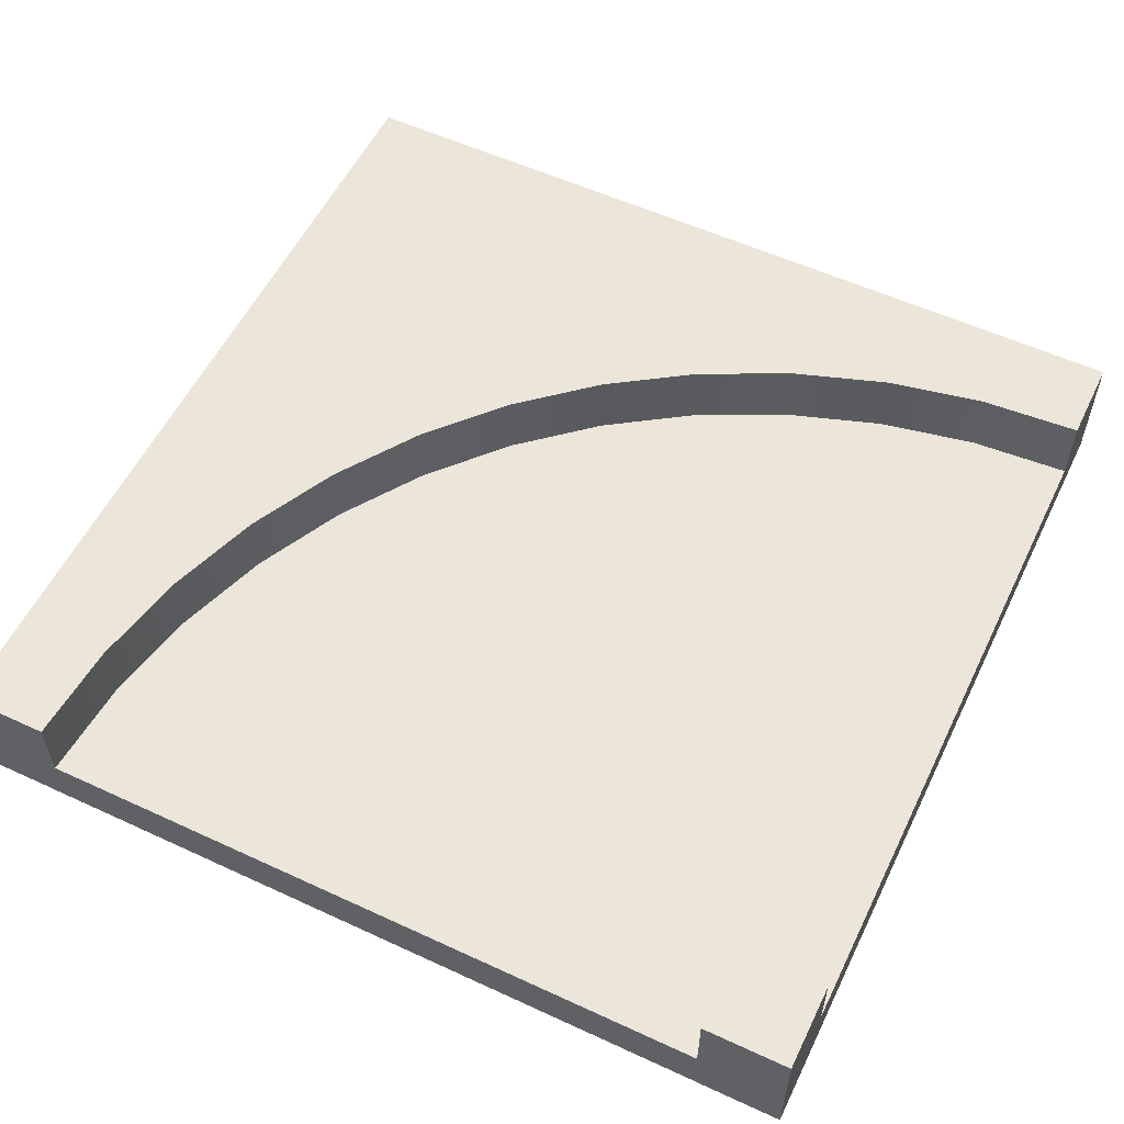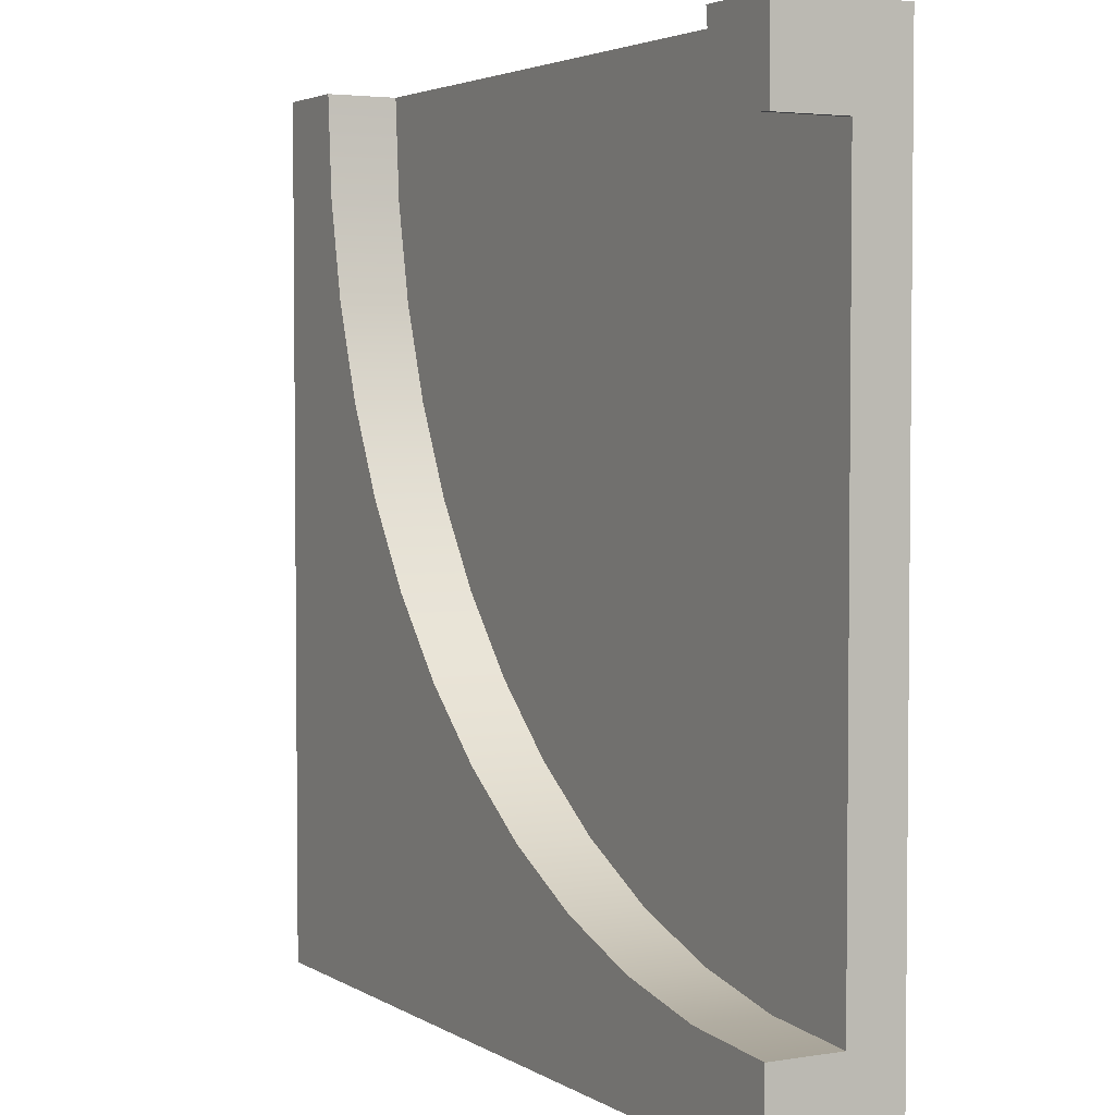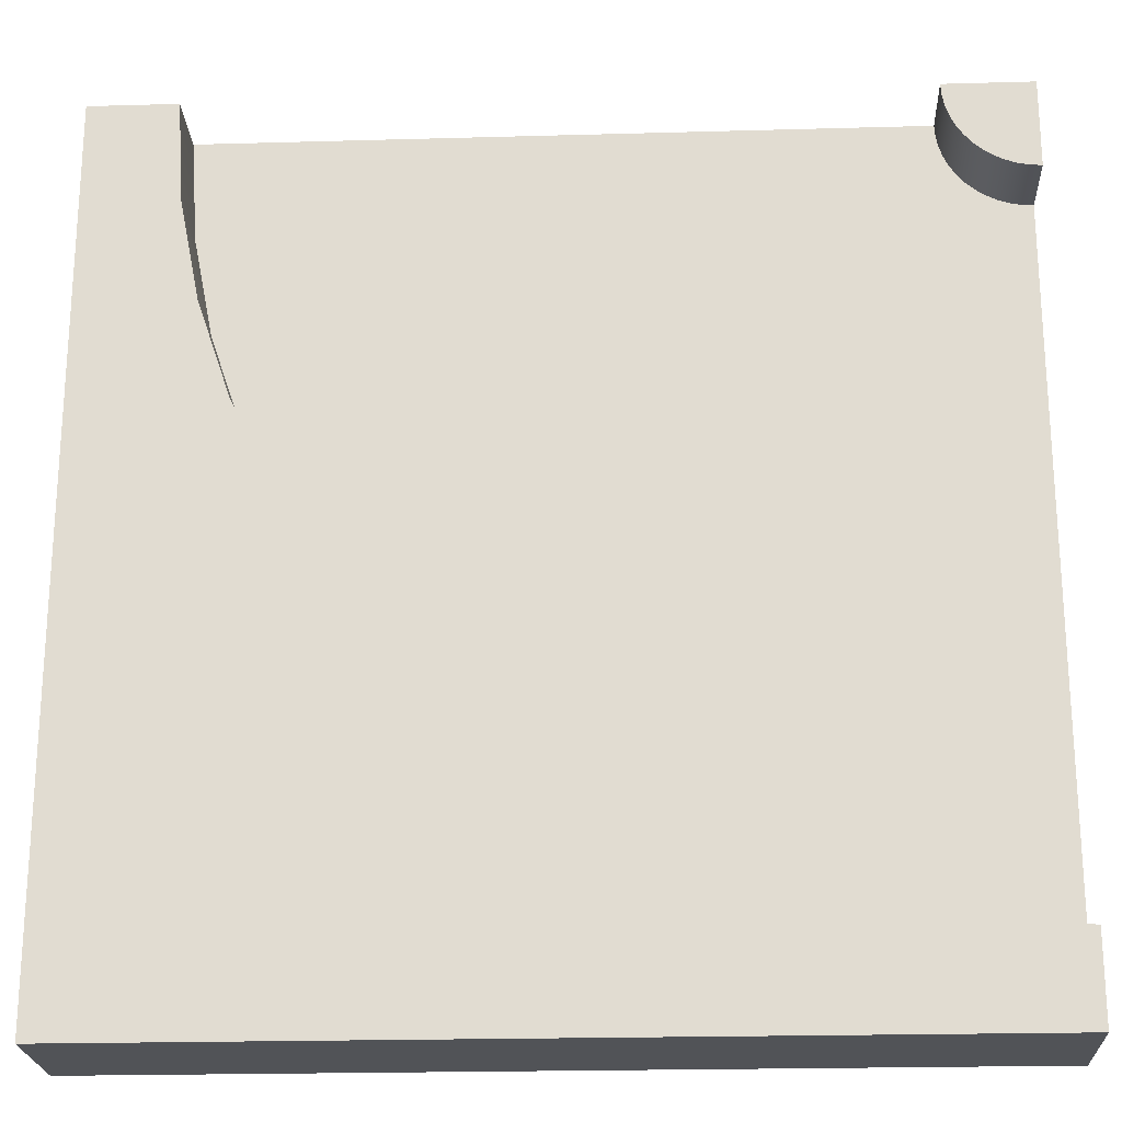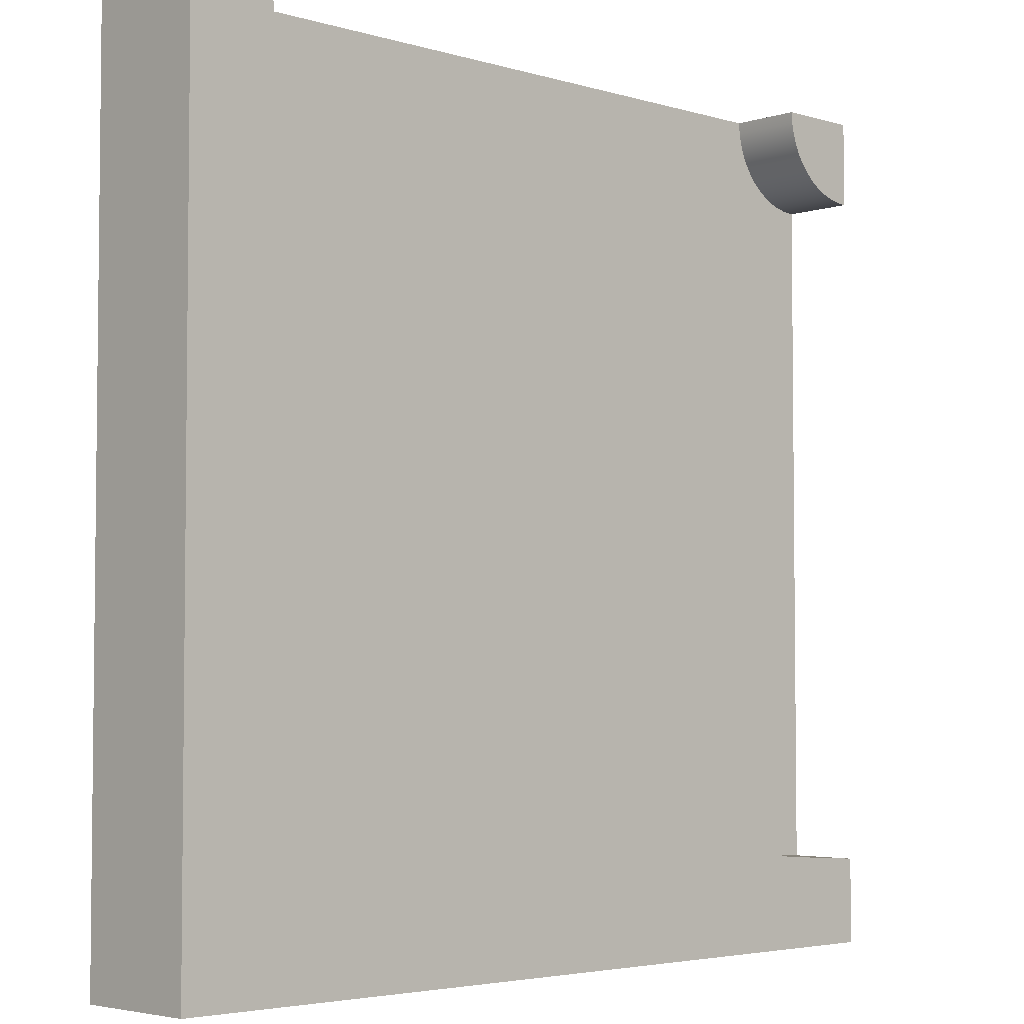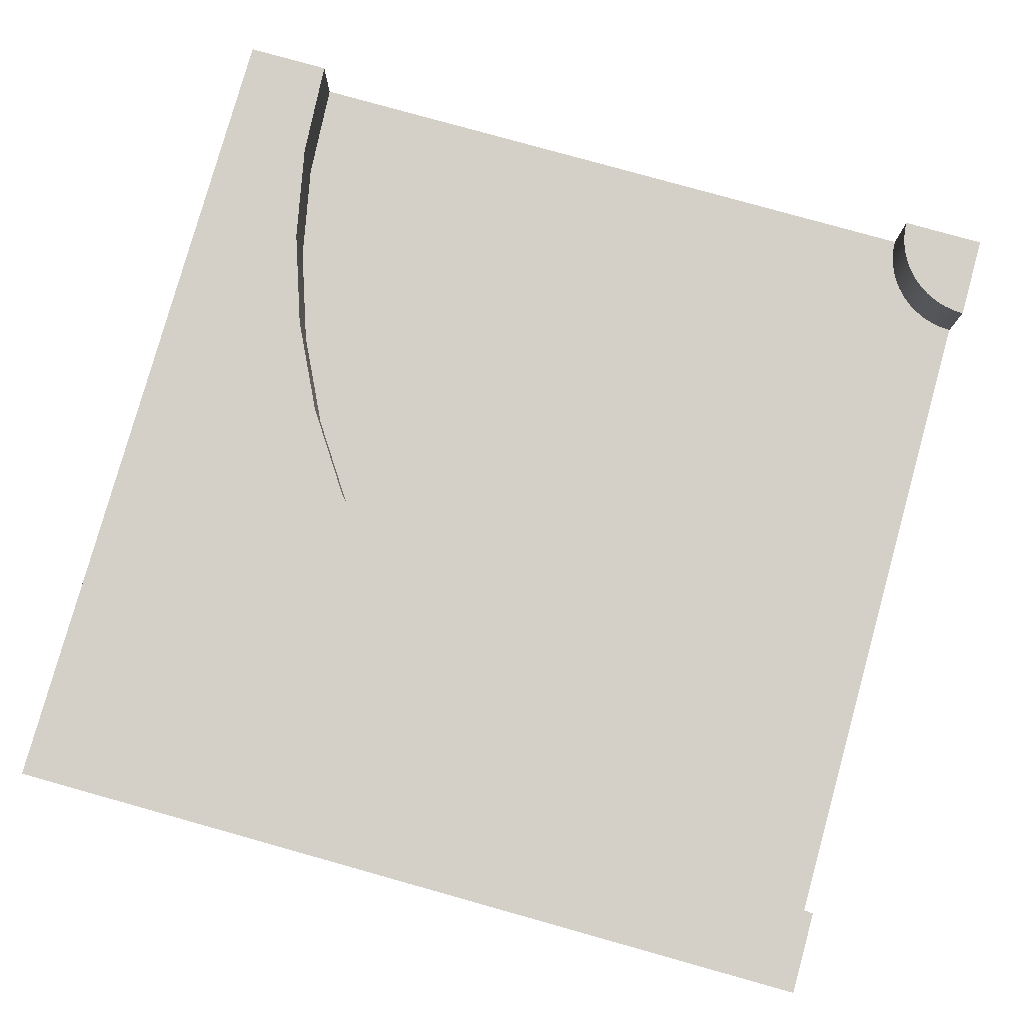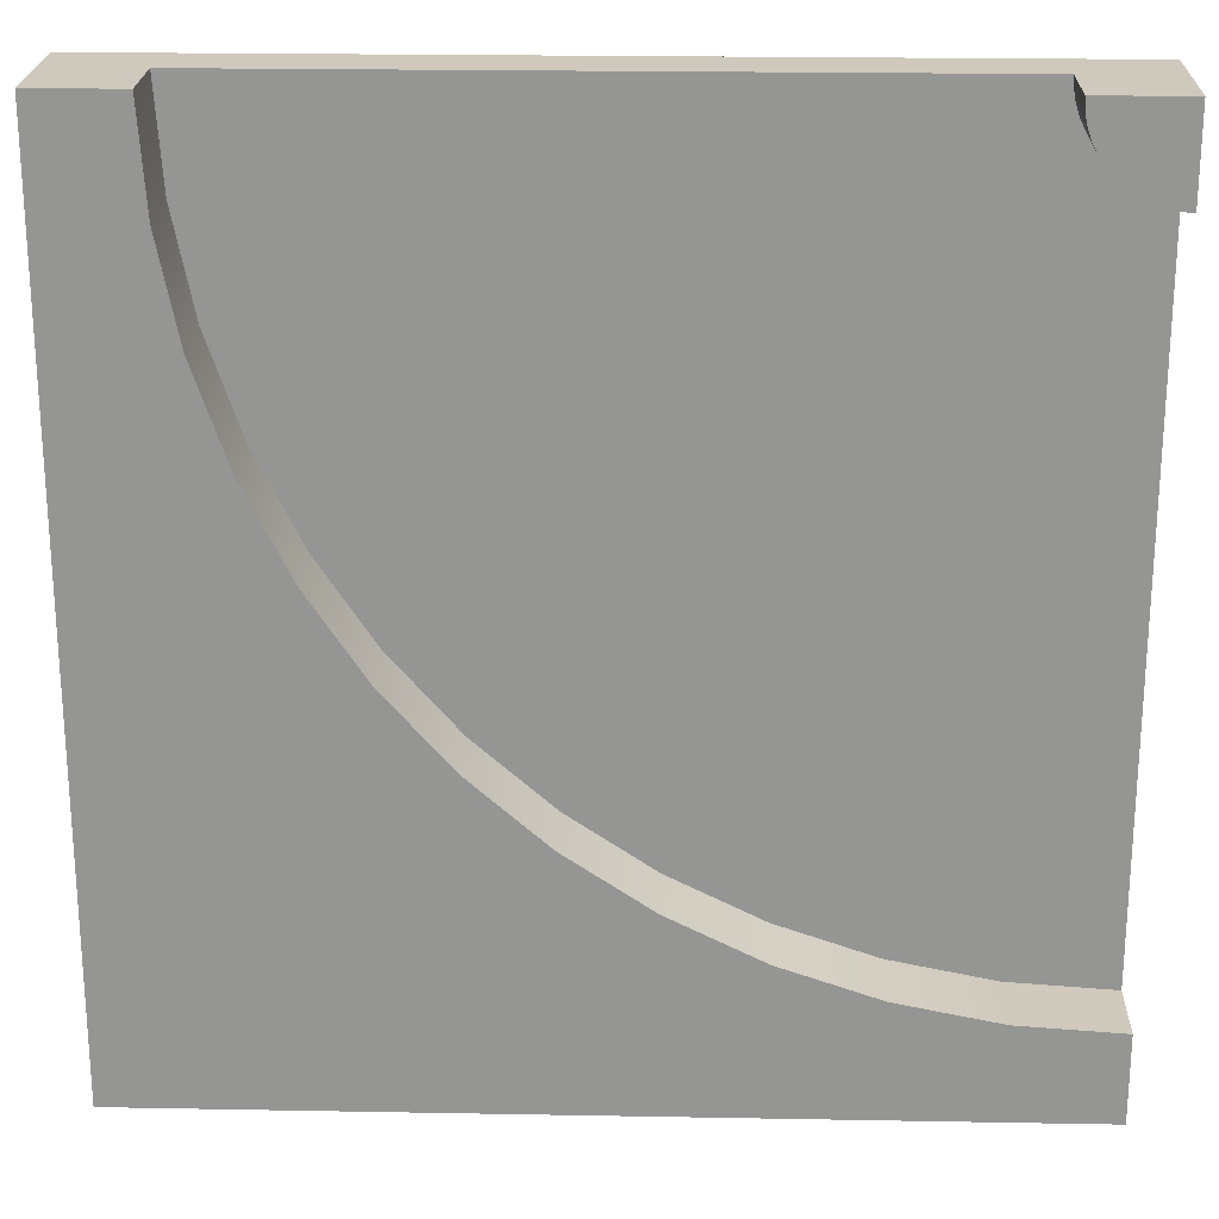
<metadata>
{"format":"obj","ext":"obj","renderer":"f3d","projection":"perspective","resolution":1024,"background":"white","views":[{"elev":56.2,"azim":-64.2,"up":"+Y"},{"elev":3.5,"azim":-118.7,"up":"+Z"},{"elev":-22.1,"azim":-177.2,"up":"+Z"},{"elev":-4.0,"azim":135.8,"up":"+Z"},{"elev":79.9,"azim":-164.4,"up":"+Y"},{"elev":22.4,"azim":-178.2,"up":"+Z"}]}
</metadata>
<code>
g roundCornerB
v 0.5 0 -0.5
v 0.5 0 0.5
v 0.5 0.1467 -0.5
v 0.5 0.1467 0.5
v -0.5 0 -0.5
v -0.5 0 -0.4
v -0.5 0 0.4
v -0.5 0 0.5
v -0.4 0 0.5
v 0.4 0 0.5
v -0.5 0.1467 -0.5
v 0.4 0.06333 0.5
v 0.4 0.1467 0.5
v -0.5 0.1467 0.5
v -0.5 0.06333 0.4
v -0.5 0.1467 0.4
v -0.5 0.1467 -0.4
v -0.3825 0.1467 -0.3923
v -0.267 0.1467 -0.3693
v -0.1556 0.1467 -0.3315
v -0.05 0.1467 -0.2794
v 0.04788 0.1467 -0.214
v 0.1364 0.1467 -0.1364
v 0.214 0.1467 -0.04788
v 0.2794 0.1467 0.04999
v 0.3315 0.1467 0.1556
v 0.3693 0.1467 0.267
v 0.3923 0.1467 0.3825
v -0.5 0.06333 -0.4
v -0.3825 0.06333 -0.3923
v -0.267 0.06333 -0.3693
v -0.1556 0.06333 -0.3315
v -0.05 0.06333 -0.2794
v 0.04788 0.06333 -0.214
v 0.1364 0.06333 -0.1364
v 0.214 0.06333 -0.04788
v 0.2794 0.06333 0.04999
v 0.3315 0.06333 0.1556
v 0.3693 0.06333 0.267
v 0.3923 0.06333 0.3825
v -0.4869 0.1467 0.4008
v -0.4741 0.1467 0.4034
v -0.4617 0.1467 0.4076
v -0.45 0.1467 0.4134
v -0.4391 0.1467 0.4206
v -0.4292 0.1467 0.4292
v -0.4206 0.1467 0.4391
v -0.4134 0.1467 0.45
v -0.4076 0.1467 0.4617
v -0.4034 0.1467 0.4741
v -0.4008 0.1467 0.4869
v -0.4 0.1467 0.5
v -0.4008 0.06333 0.4869
v -0.4 0.06333 0.5
v -0.4034 0.06333 0.4741
v -0.4076 0.06333 0.4617
v -0.4134 0.06333 0.45
v -0.4206 0.06333 0.4391
v -0.4292 0.06333 0.4292
v -0.4391 0.06333 0.4206
v -0.45 0.06333 0.4134
v -0.4617 0.06333 0.4076
v -0.4741 0.06333 0.4034
v -0.4869 0.06333 0.4008
f 3 2 1
f 2 3 4
f 1 6 5
f 6 1 2
f 6 2 7
f 7 2 8
f 8 2 9
f 9 2 10
f 3 5 11
f 5 3 1
f 2 12 10
f 12 2 13
f 13 2 4
f 14 7 8
f 7 14 15
f 15 14 16
f 17 3 11
f 3 17 18
f 3 18 19
f 3 19 20
f 3 20 21
f 3 21 22
f 3 22 23
f 3 23 24
f 3 24 25
f 3 25 26
f 3 26 4
f 4 26 27
f 4 27 28
f 4 28 13
f 30 17 29
f 17 30 18
f 31 18 30
f 18 31 19
f 32 19 31
f 19 32 20
f 33 20 32
f 20 33 21
f 34 21 33
f 21 34 22
f 35 22 34
f 22 35 23
f 36 23 35
f 23 36 24
f 37 24 36
f 24 37 25
f 38 25 37
f 25 38 26
f 39 26 38
f 26 39 27
f 40 27 39
f 27 40 28
f 12 28 40
f 28 12 13
f 14 41 16
f 41 14 42
f 42 14 43
f 43 14 44
f 44 14 45
f 45 14 46
f 46 14 47
f 47 14 48
f 48 14 49
f 49 14 50
f 50 14 51
f 51 14 52
f 51 54 53
f 54 51 52
f 50 53 55
f 53 50 51
f 49 55 56
f 55 49 50
f 48 56 57
f 56 48 49
f 47 57 58
f 57 47 48
f 46 58 59
f 58 46 47
f 46 60 45
f 60 46 59
f 45 61 44
f 61 45 60
f 44 62 43
f 62 44 61
f 43 63 42
f 63 43 62
f 42 64 41
f 64 42 63
f 41 15 16
f 15 41 64
f 29 5 6
f 5 29 11
f 11 29 17
f 9 14 8
f 14 9 52
f 52 9 54
f 15 30 29
f 30 15 31
f 31 15 32
f 32 15 33
f 33 15 34
f 34 15 35
f 35 15 36
f 36 15 37
f 37 15 38
f 38 15 39
f 39 15 40
f 40 15 64
f 40 64 12
f 12 64 63
f 12 63 62
f 12 62 61
f 12 61 60
f 12 60 59
f 12 59 58
f 12 58 57
f 12 57 56
f 12 56 55
f 12 55 53
f 12 53 54
f 15 6 7
f 6 15 29
f 10 54 9
f 54 10 12

</code>
